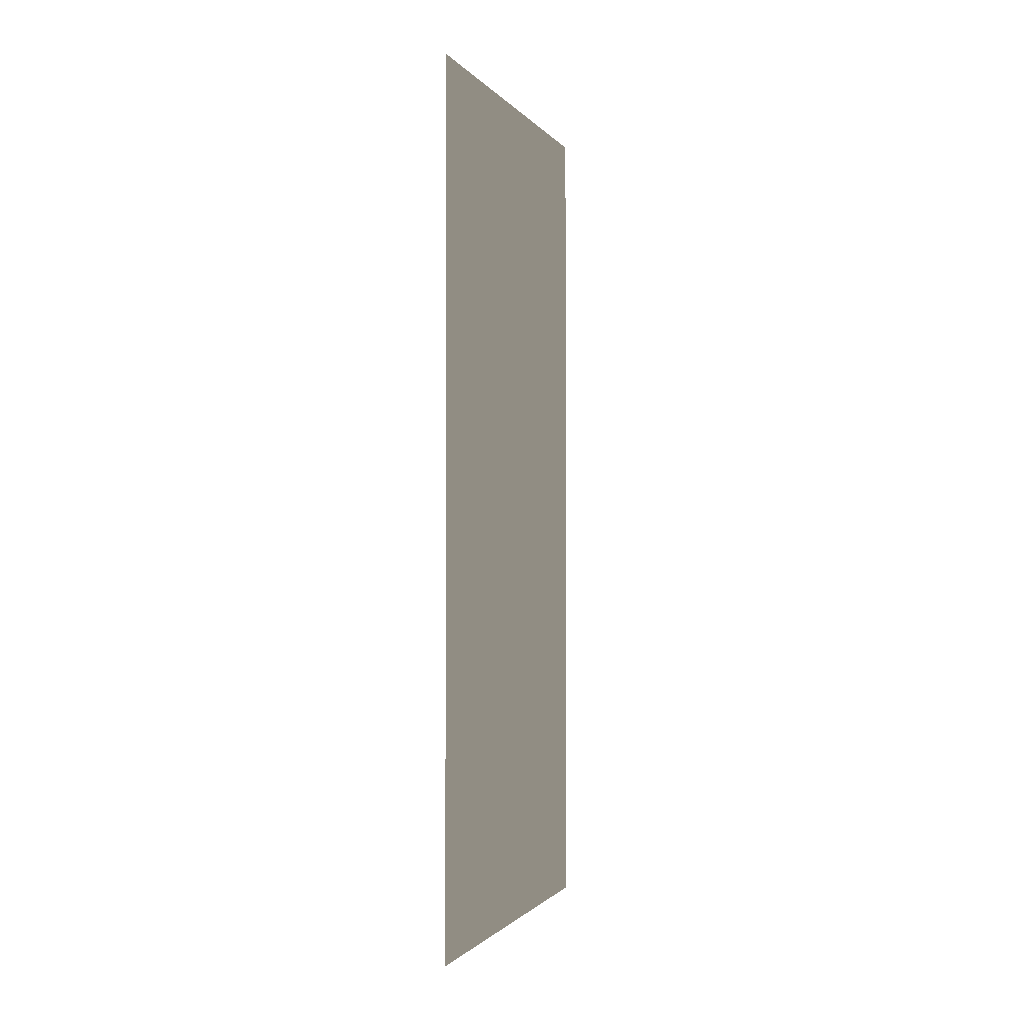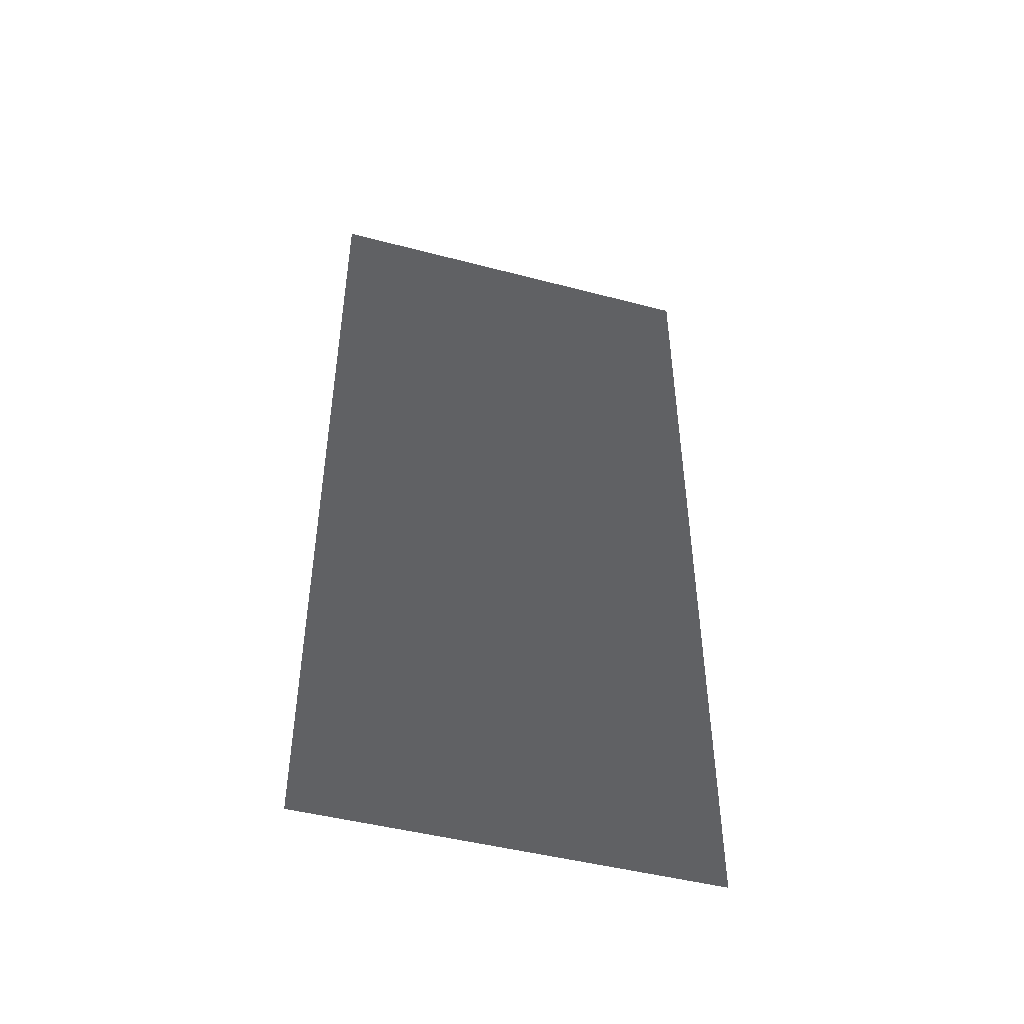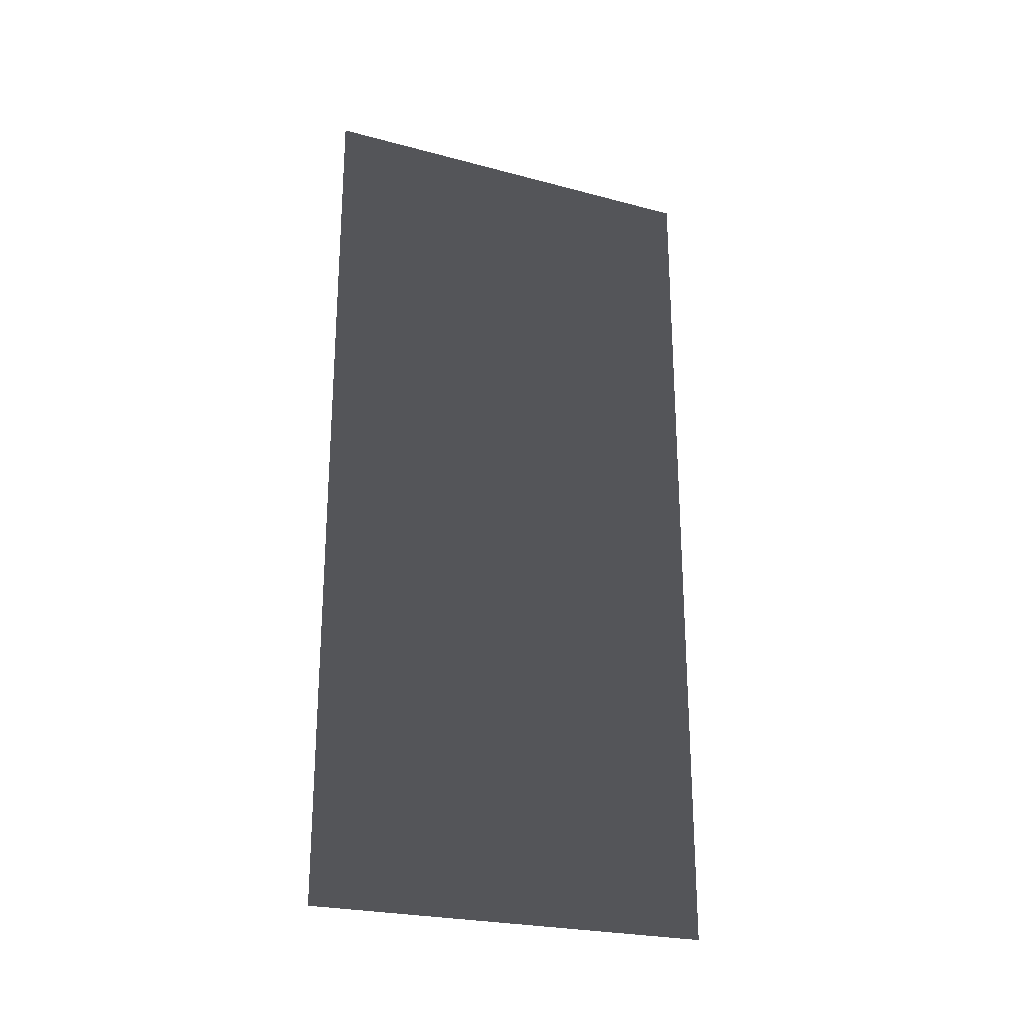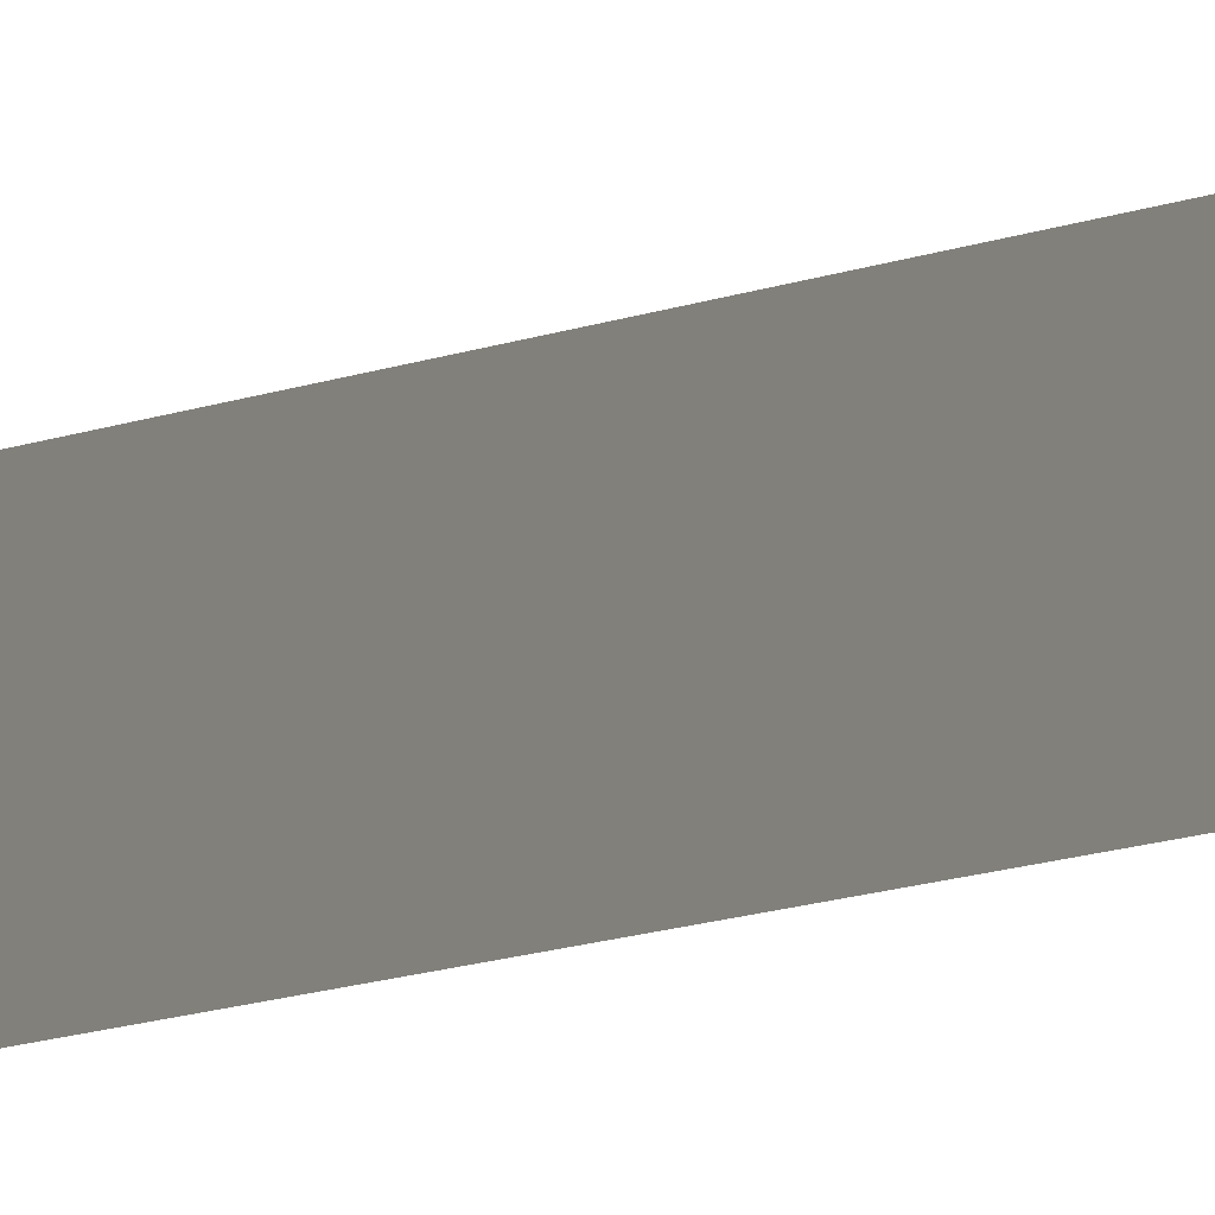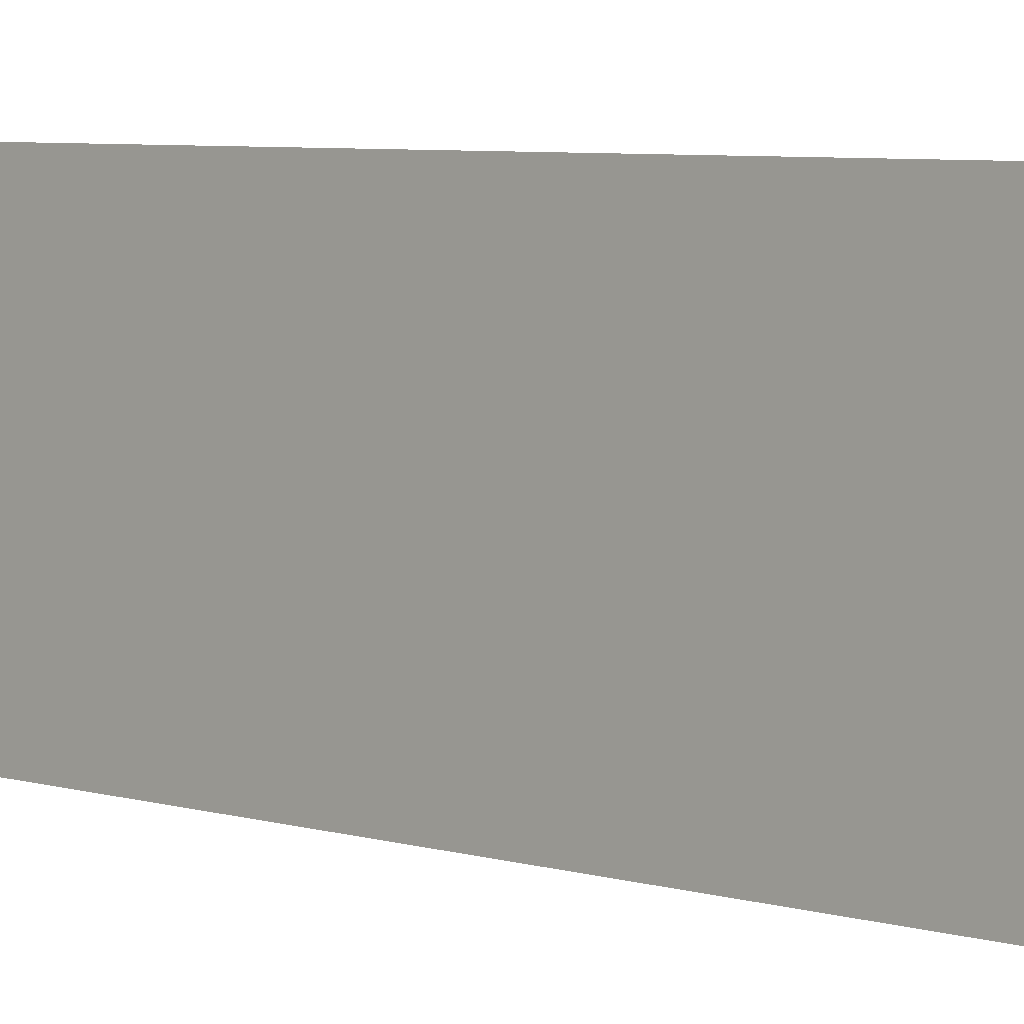
<metadata>
{"format":"obj","ext":"obj","renderer":"f3d","projection":"perspective","resolution":1024,"background":"white","views":[{"elev":-1.3,"azim":-162.0,"up":"+Z"},{"elev":-46.8,"azim":73.4,"up":"+Z"},{"elev":-24.6,"azim":66.4,"up":"+Z"},{"elev":-43.7,"azim":-74.2,"up":"+Y"},{"elev":7.9,"azim":-55.9,"up":"+Y"}]}
</metadata>
<code>
o Plane
v 1.228 0 -6.711
v 1.228 0 0
v 1.228 3.154 -6.711
v 1.228 3.154 0
f 1 2 4 3

</code>
